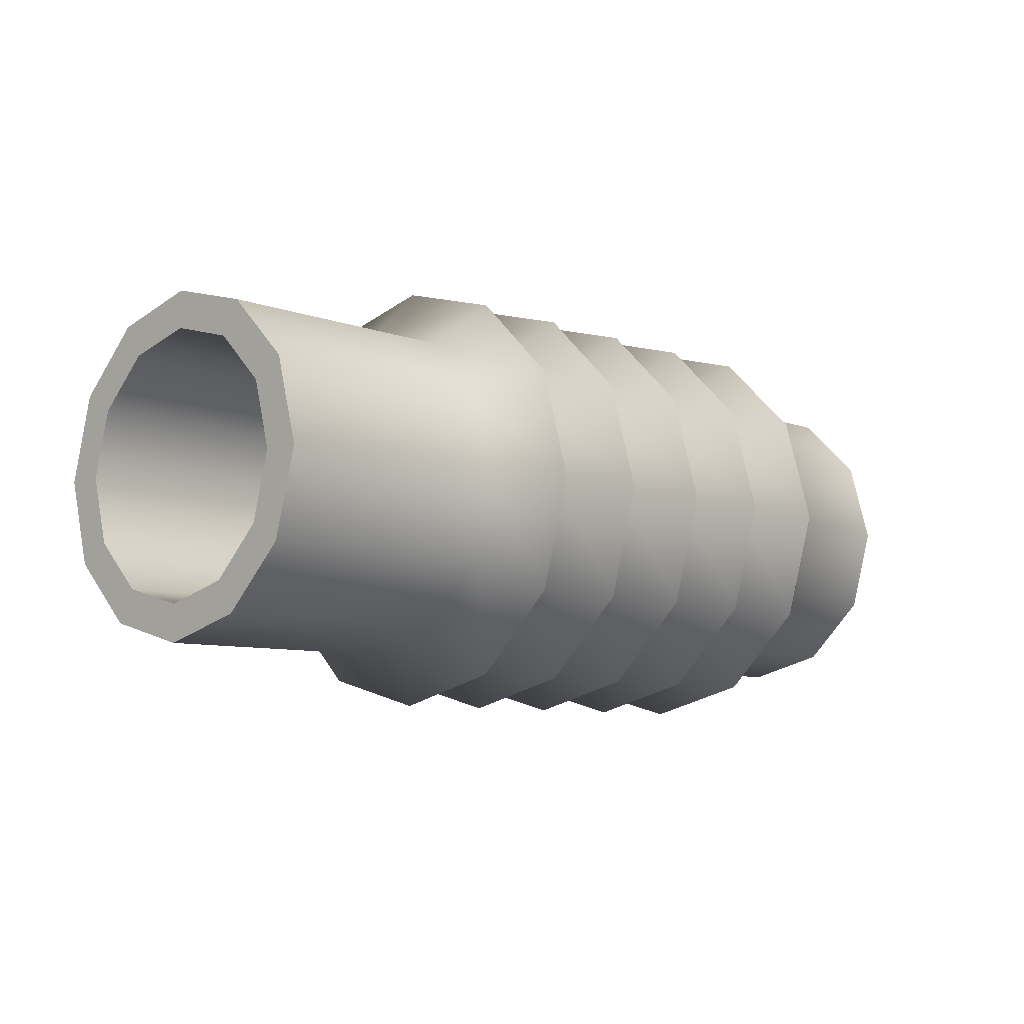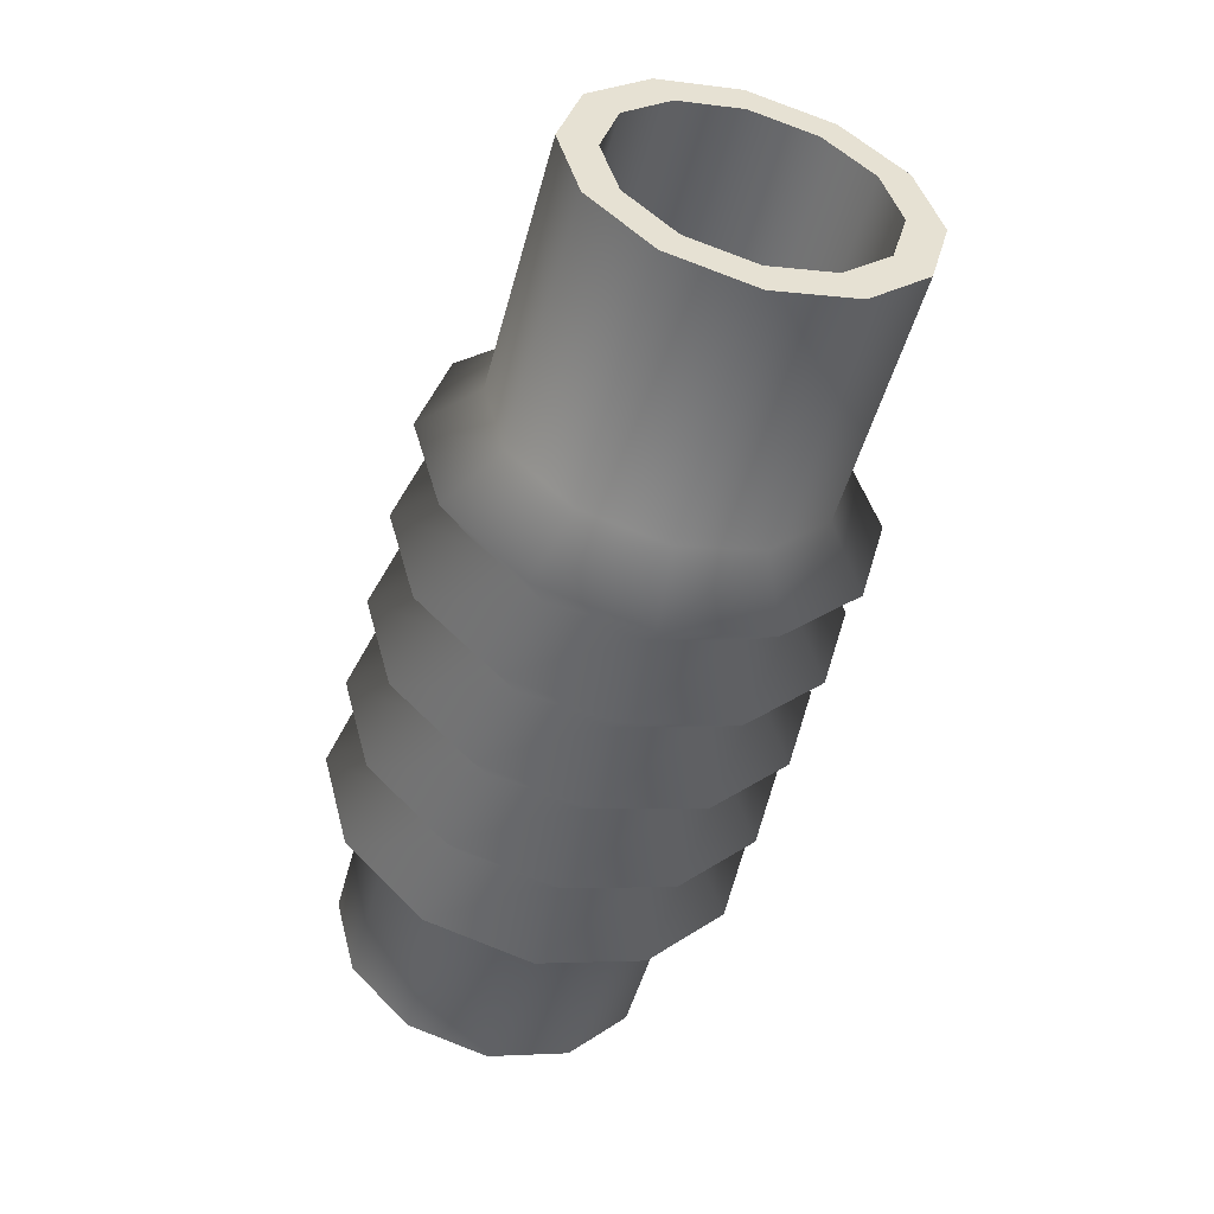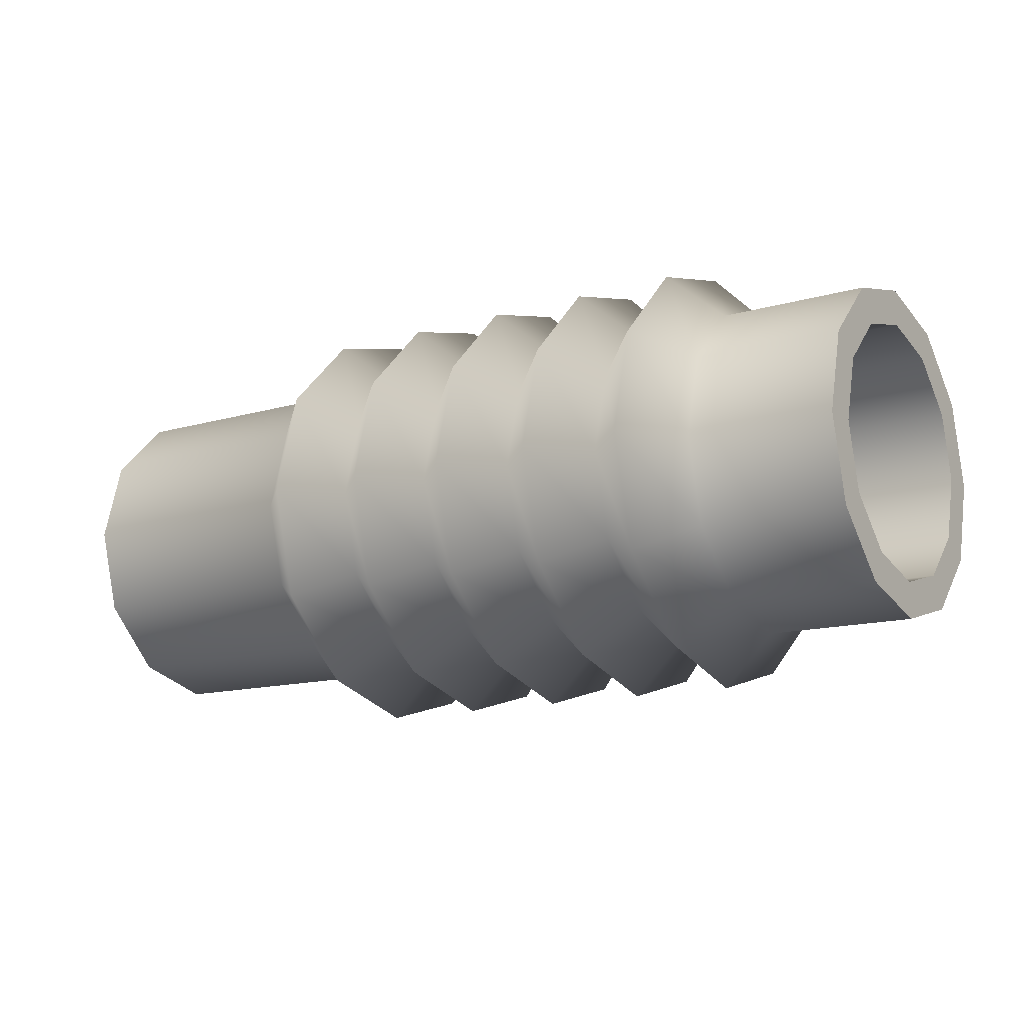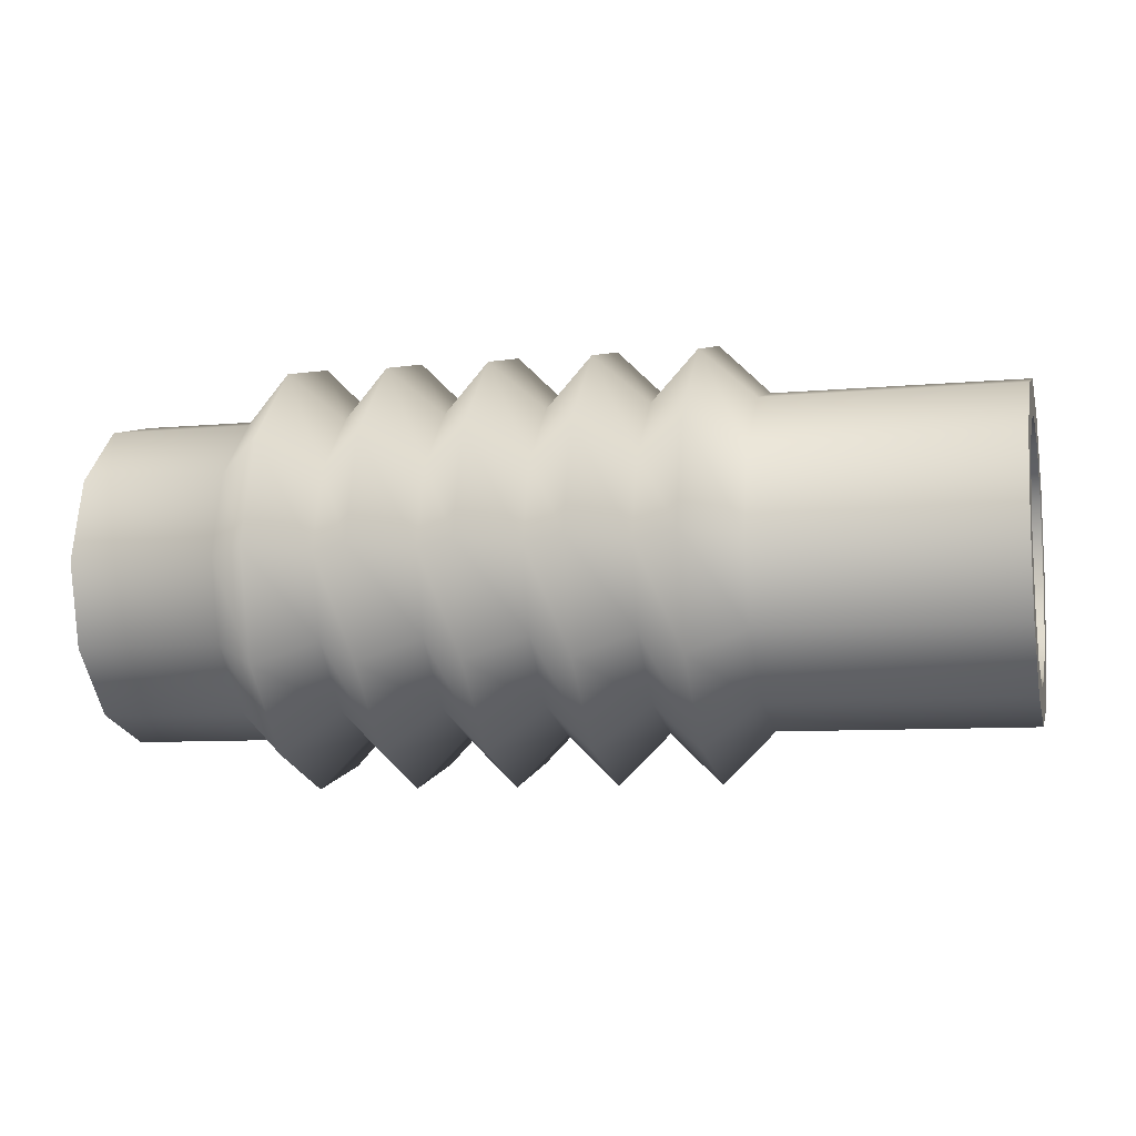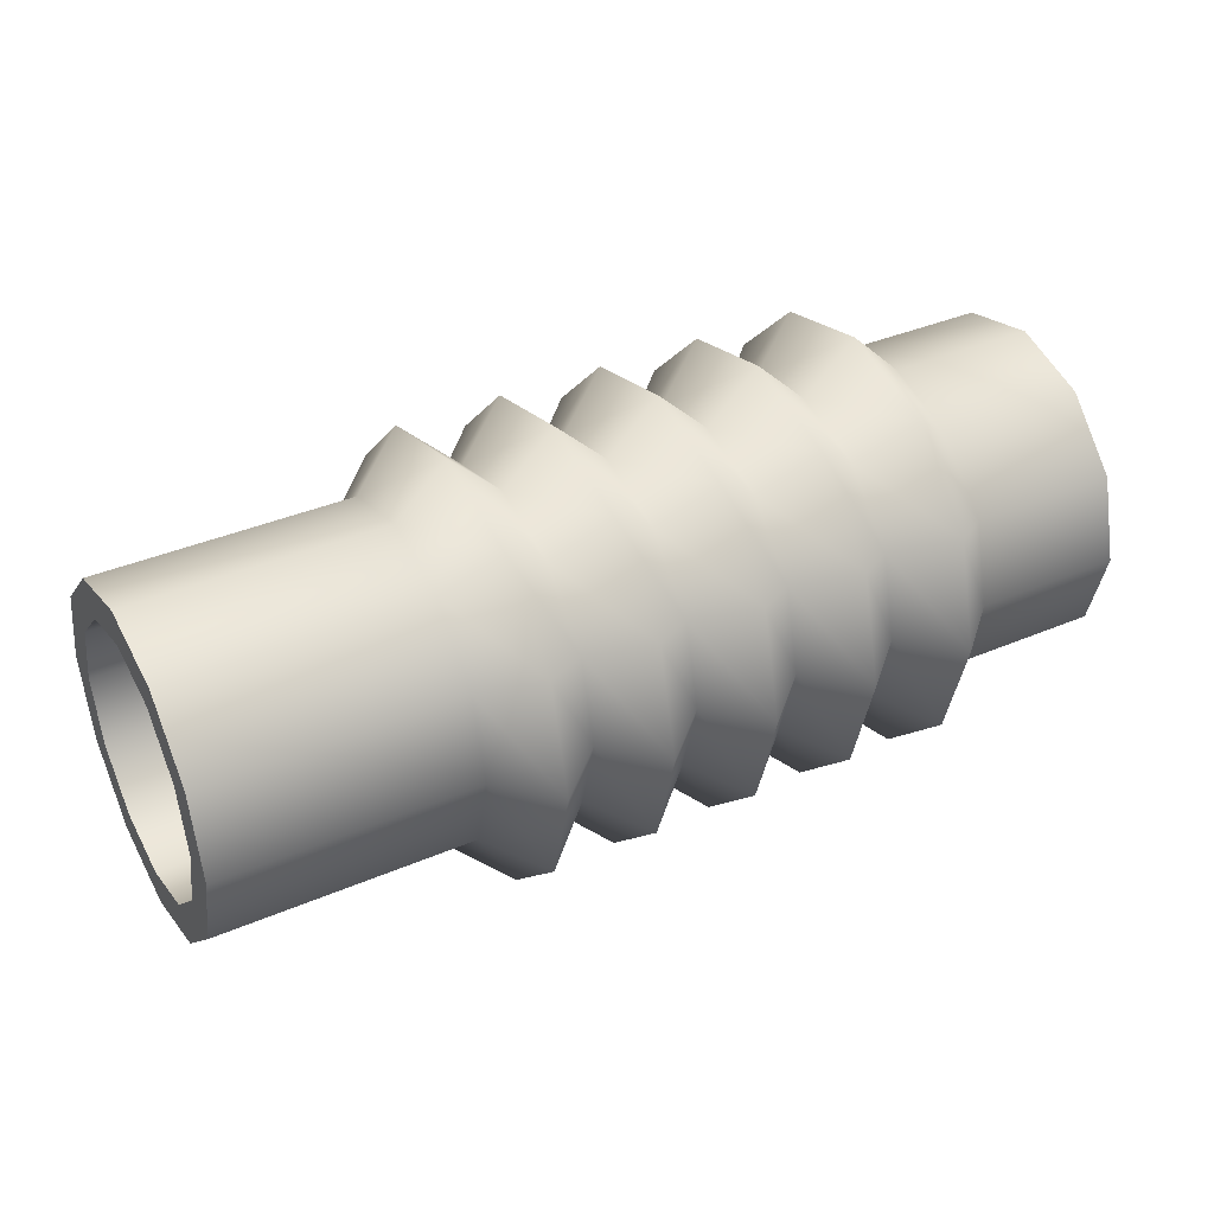
<metadata>
{"format":"obj","ext":"obj","renderer":"f3d","projection":"perspective","resolution":1024,"background":"white","views":[{"elev":-7.6,"azim":-47.0,"up":"+Z"},{"elev":-51.0,"azim":-105.1,"up":"+Y"},{"elev":-13.6,"azim":33.4,"up":"+Z"},{"elev":-8.2,"azim":-165.5,"up":"+Y"},{"elev":37.9,"azim":-28.5,"up":"+Z"}]}
</metadata>
<code>
g default
v -0.5212 0.001993 0.1796
v -0.5212 -0.08801 0.1555
v -0.5212 -0.1539 0.08962
v -0.5212 -0.178 -0.000384
v -0.5212 -0.1539 -0.09038
v -0.5212 -0.08801 -0.1563
v -0.5212 0.001993 -0.1804
v -0.5212 0.09199 -0.1563
v -0.5212 0.1579 -0.09038
v -0.5212 0.182 -0.000384
v -0.5212 0.1579 0.08962
v -0.5212 0.09199 0.1555
v -0.1734 0.001993 0.1796
v -0.1734 -0.08801 0.1555
v -0.1734 -0.1539 0.08961
v -0.1734 -0.178 -0.000386
v -0.1734 -0.1539 -0.09039
v -0.1734 -0.08801 -0.1563
v -0.1734 0.001993 -0.1804
v -0.1734 0.09199 -0.1563
v -0.1734 0.1579 -0.09039
v -0.1734 0.182 -0.000386
v -0.1734 0.1579 0.08961
v -0.1734 0.09199 0.1555
v -0.03058 0.001994 0.1796
v -0.03058 -0.08801 0.1555
v -0.03058 -0.1539 0.08962
v -0.03058 -0.178 -0.000383
v -0.03057 -0.1539 -0.09038
v -0.03057 -0.08801 -0.1563
v -0.03056 0.001992 -0.1804
v -0.03057 0.09199 -0.1563
v -0.03057 0.1579 -0.09038
v -0.03057 0.182 -0.000384
v -0.03058 0.1579 0.08962
v -0.03058 0.09199 0.1555
v 0.1123 0.001993 0.1796
v 0.1123 -0.08801 0.1555
v 0.1123 -0.1539 0.08962
v 0.1123 -0.178 -0.000378
v 0.1123 -0.1539 -0.09038
v 0.1123 -0.08801 -0.1563
v 0.1123 0.00199 -0.1804
v 0.1123 0.09199 -0.1563
v 0.1123 0.1579 -0.09038
v 0.1123 0.182 -0.00038
v 0.1123 0.1579 0.08962
v 0.1123 0.09199 0.1555
v 0.2551 0.001992 0.1796
v 0.2551 -0.08801 0.1555
v 0.2551 -0.1539 0.08963
v 0.2551 -0.178 -0.000369
v 0.2551 -0.1539 -0.09037
v 0.2552 -0.08801 -0.1563
v 0.2552 0.001989 -0.1804
v 0.2552 0.09199 -0.1563
v 0.2551 0.1579 -0.09037
v 0.2551 0.182 -0.000371
v 0.2551 0.1579 0.08963
v 0.2551 0.09199 0.1555
v 0.398 0.001992 0.1796
v 0.398 -0.08801 0.1555
v 0.398 -0.1539 0.08964
v 0.398 -0.178 -0.000359
v 0.398 -0.1539 -0.09036
v 0.398 -0.08801 -0.1562
v 0.398 0.001991 -0.1804
v 0.398 0.09199 -0.1562
v 0.398 0.1579 -0.09036
v 0.398 0.182 -0.00036
v 0.398 0.1579 0.08964
v 0.398 0.09199 0.1555
v 0.5408 0.001993 0.1797
v 0.5408 -0.08801 0.1555
v 0.5409 -0.1539 0.08965
v 0.5409 -0.178 -0.00035
v 0.5409 -0.1539 -0.09035
v 0.5409 -0.08801 -0.1562
v 0.5409 0.001993 -0.1804
v 0.5409 0.09199 -0.1562
v 0.5409 0.1579 -0.09035
v 0.5409 0.182 -0.00035
v 0.5409 0.1579 0.08965
v 0.5408 0.09199 0.1555
v 0.7453 0.001993 0.1797
v 0.7453 -0.08801 0.1555
v 0.7453 -0.1539 0.08965
v 0.7453 -0.178 -0.000345
v 0.7453 -0.1539 -0.09034
v 0.7453 -0.08801 -0.1562
v 0.7453 0.001993 -0.1803
v 0.7453 0.09199 -0.1562
v 0.7453 0.1579 -0.09034
v 0.7453 0.182 -0.000345
v 0.7453 0.1579 0.08965
v 0.7453 0.09199 0.1555
v 0.7453 0.001993 0.2297
v 0.7453 -0.113 0.1988
v 0.7453 -0.1972 0.1147
v 0.7453 -0.228 -0.000345
v 0.7453 -0.1972 -0.1153
v 0.7453 -0.113 -0.1995
v 0.7453 0.001993 -0.2303
v 0.7453 0.117 -0.1995
v 0.7453 0.2012 -0.1153
v 0.7453 0.232 -0.000345
v 0.7453 0.2012 0.1147
v 0.7453 0.117 0.1988
v 0.5408 0.001993 0.2296
v 0.5408 -0.113 0.1988
v 0.5408 -0.1972 0.1147
v 0.5409 -0.228 -0.00035
v 0.5409 -0.1972 -0.1153
v 0.5409 -0.113 -0.1995
v 0.5409 0.001993 -0.2303
v 0.5409 0.117 -0.1995
v 0.5409 0.2012 -0.1153
v 0.5409 0.232 -0.00035
v 0.5408 0.2012 0.1147
v 0.5408 0.117 0.1988
v 0.398 0.001992 0.2296
v 0.398 -0.113 0.1988
v 0.398 -0.1972 0.1146
v 0.398 -0.228 -0.000359
v 0.398 -0.1972 -0.1154
v 0.398 -0.113 -0.1995
v 0.398 0.001991 -0.2304
v 0.398 0.117 -0.1995
v 0.398 0.2012 -0.1154
v 0.398 0.232 -0.00036
v 0.398 0.2012 0.1146
v 0.398 0.117 0.1988
v 0.2551 0.001992 0.2296
v 0.2551 -0.113 0.1988
v 0.2551 -0.1972 0.1146
v 0.2551 -0.228 -0.000369
v 0.2551 -0.1972 -0.1154
v 0.2552 -0.113 -0.1996
v 0.2552 0.001989 -0.2304
v 0.2552 0.117 -0.1996
v 0.2552 0.2012 -0.1154
v 0.2551 0.232 -0.000372
v 0.2551 0.2012 0.1146
v 0.2551 0.117 0.1988
v 0.1123 0.001993 0.2296
v 0.1123 -0.113 0.1988
v 0.1123 -0.1972 0.1146
v 0.1123 -0.228 -0.000378
v 0.1123 -0.1972 -0.1154
v 0.1123 -0.113 -0.1996
v 0.1123 0.00199 -0.2304
v 0.1123 0.117 -0.1996
v 0.1123 0.2012 -0.1154
v 0.1123 0.232 -0.000381
v 0.1123 0.2012 0.1146
v 0.1123 0.117 0.1988
v -0.03059 0.001994 0.2296
v -0.03059 -0.113 0.1988
v -0.03058 -0.1972 0.1146
v -0.03058 -0.228 -0.000383
v -0.03057 -0.1972 -0.1154
v -0.03056 -0.113 -0.1996
v -0.03056 0.001992 -0.2304
v -0.03056 0.117 -0.1996
v -0.03057 0.2012 -0.1154
v -0.03057 0.232 -0.000385
v -0.03058 0.2012 0.1146
v -0.03059 0.117 0.1988
v -0.1734 0.001993 0.2296
v -0.1734 -0.113 0.1988
v -0.1734 -0.1972 0.1146
v -0.1734 -0.228 -0.000386
v -0.1734 -0.1972 -0.1154
v -0.1734 -0.113 -0.1996
v -0.1734 0.001993 -0.2304
v -0.1734 0.117 -0.1996
v -0.1734 0.2012 -0.1154
v -0.1734 0.232 -0.000386
v -0.1734 0.2012 0.1146
v -0.1734 0.117 0.1988
v -0.5212 0.001993 0.2296
v -0.5212 -0.113 0.1988
v -0.5212 -0.1972 0.1146
v -0.5212 -0.228 -0.000384
v -0.5212 -0.1972 -0.1154
v -0.5212 -0.113 -0.1996
v -0.5212 0.001993 -0.2304
v -0.5212 0.117 -0.1996
v -0.5212 0.2012 -0.1154
v -0.5212 0.232 -0.000384
v -0.5212 0.2012 0.1146
v -0.5212 0.117 0.1988
v 0.4694 0.3022 -0.000355
v 0.4694 0.262 0.1498
v 0.4694 0.1521 0.2597
v 0.4694 0.001993 0.2999
v 0.4694 -0.1481 0.2597
v 0.4694 -0.258 0.1498
v 0.4694 -0.2982 -0.000354
v 0.4694 -0.258 -0.1505
v 0.4694 -0.1481 -0.2604
v 0.4694 0.001992 -0.3006
v 0.4694 0.1521 -0.2604
v 0.4694 0.262 -0.1505
v 0.3266 0.3022 -0.000366
v 0.3266 0.262 0.1498
v 0.3266 0.1521 0.2596
v 0.3266 0.001992 0.2999
v 0.3266 -0.1481 0.2596
v 0.3266 -0.258 0.1498
v 0.3266 -0.2982 -0.000363
v 0.3266 -0.258 -0.1505
v 0.3266 -0.1481 -0.2604
v 0.3266 0.001989 -0.3006
v 0.3266 0.1521 -0.2604
v 0.3266 0.262 -0.1505
v 0.1837 0.3022 -0.000379
v 0.1837 0.262 0.1497
v 0.1837 0.1521 0.2596
v 0.1837 0.001993 0.2999
v 0.1837 -0.1481 0.2596
v 0.1837 -0.258 0.1497
v 0.1837 -0.2982 -0.000374
v 0.1837 -0.258 -0.1505
v 0.1837 -0.1481 -0.2604
v 0.1837 0.001988 -0.3006
v 0.1837 0.1521 -0.2604
v 0.1837 0.262 -0.1505
v 0.04086 0.3022 -0.000383
v 0.04085 0.262 0.1497
v 0.04084 0.1521 0.2596
v 0.04084 0.001994 0.2999
v 0.04084 -0.1481 0.2596
v 0.04084 -0.258 0.1497
v 0.04085 -0.2982 -0.00038
v 0.04086 -0.258 -0.1505
v 0.04087 -0.1481 -0.2604
v 0.04087 0.001991 -0.3006
v 0.04087 0.1521 -0.2604
v 0.04086 0.262 -0.1505
v -0.102 0.3022 -0.000386
v -0.102 0.262 0.1497
v -0.102 0.1521 0.2596
v -0.102 0.001994 0.2999
v -0.102 -0.1481 0.2596
v -0.102 -0.258 0.1497
v -0.102 -0.2982 -0.000385
v -0.102 -0.258 -0.1505
v -0.102 -0.1481 -0.2604
v -0.102 0.001993 -0.3006
v -0.102 0.1521 -0.2604
v -0.102 0.262 -0.1505
g FoodShortRUpperArm
f 2 1 13 14
f 3 2 14 15
f 4 3 15 16
f 5 4 16 17
f 6 5 17 18
f 7 6 18 19
f 8 7 19 20
f 9 8 20 21
f 10 9 21 22
f 11 10 22 23
f 12 11 23 24
f 1 12 24 13
f 14 13 25 26
f 15 14 26 27
f 16 15 27 28
f 17 16 28 29
f 18 17 29 30
f 19 18 30 31
f 20 19 31 32
f 21 20 32 33
f 22 21 33 34
f 23 22 34 35
f 24 23 35 36
f 13 24 36 25
f 26 25 37 38
f 27 26 38 39
f 28 27 39 40
f 29 28 40 41
f 30 29 41 42
f 31 30 42 43
f 32 31 43 44
f 33 32 44 45
f 34 33 45 46
f 35 34 46 47
f 36 35 47 48
f 25 36 48 37
f 38 37 49 50
f 39 38 50 51
f 40 39 51 52
f 41 40 52 53
f 42 41 53 54
f 43 42 54 55
f 44 43 55 56
f 45 44 56 57
f 46 45 57 58
f 47 46 58 59
f 48 47 59 60
f 37 48 60 49
f 50 49 61 62
f 51 50 62 63
f 52 51 63 64
f 53 52 64 65
f 54 53 65 66
f 55 54 66 67
f 56 55 67 68
f 57 56 68 69
f 58 57 69 70
f 59 58 70 71
f 60 59 71 72
f 49 60 72 61
f 62 61 73 74
f 63 62 74 75
f 64 63 75 76
f 65 64 76 77
f 66 65 77 78
f 67 66 78 79
f 68 67 79 80
f 69 68 80 81
f 70 69 81 82
f 71 70 82 83
f 72 71 83 84
f 61 72 84 73
f 74 73 85 86
f 75 74 86 87
f 76 75 87 88
f 77 76 88 89
f 78 77 89 90
f 79 78 90 91
f 80 79 91 92
f 81 80 92 93
f 82 81 93 94
f 83 82 94 95
f 84 83 95 96
f 73 84 96 85
f 86 85 97 98
f 87 86 98 99
f 88 87 99 100
f 89 88 100 101
f 90 89 101 102
f 91 90 102 103
f 92 91 103 104
f 93 92 104 105
f 94 93 105 106
f 95 94 106 107
f 96 95 107 108
f 85 96 108 97
f 98 97 109 110
f 99 98 110 111
f 100 99 111 112
f 101 100 112 113
f 102 101 113 114
f 103 102 114 115
f 104 103 115 116
f 105 104 116 117
f 106 105 117 118
f 107 106 118 119
f 108 107 119 120
f 97 108 120 109
f 110 109 196 197
f 111 110 197 198
f 112 111 198 199
f 113 112 199 200
f 114 113 200 201
f 115 114 201 202
f 116 115 202 203
f 117 116 203 204
f 118 117 204 193
f 119 118 193 194
f 120 119 194 195
f 109 120 195 196
f 122 121 208 209
f 123 122 209 210
f 124 123 210 211
f 125 124 211 212
f 126 125 212 213
f 127 126 213 214
f 128 127 214 215
f 129 128 215 216
f 130 129 216 205
f 131 130 205 206
f 132 131 206 207
f 121 132 207 208
f 134 133 220 221
f 135 134 221 222
f 136 135 222 223
f 137 136 223 224
f 138 137 224 225
f 139 138 225 226
f 140 139 226 227
f 141 140 227 228
f 142 141 228 217
f 143 142 217 218
f 144 143 218 219
f 133 144 219 220
f 146 145 232 233
f 147 146 233 234
f 148 147 234 235
f 149 148 235 236
f 150 149 236 237
f 151 150 237 238
f 152 151 238 239
f 153 152 239 240
f 154 153 240 229
f 155 154 229 230
f 156 155 230 231
f 145 156 231 232
f 158 157 244 245
f 159 158 245 246
f 160 159 246 247
f 161 160 247 248
f 162 161 248 249
f 163 162 249 250
f 164 163 250 251
f 165 164 251 252
f 166 165 252 241
f 167 166 241 242
f 168 167 242 243
f 157 168 243 244
f 170 169 181 182
f 171 170 182 183
f 172 171 183 184
f 173 172 184 185
f 174 173 185 186
f 175 174 186 187
f 176 175 187 188
f 177 176 188 189
f 178 177 189 190
f 179 178 190 191
f 180 179 191 192
f 169 180 192 181
f 182 181 1 2
f 183 182 2 3
f 184 183 3 4
f 185 184 4 5
f 186 185 5 6
f 187 186 6 7
f 188 187 7 8
f 189 188 8 9
f 190 189 9 10
f 191 190 10 11
f 192 191 11 12
f 181 192 12 1
f 194 193 130 131
f 195 194 131 132
f 196 195 132 121
f 197 196 121 122
f 198 197 122 123
f 199 198 123 124
f 200 199 124 125
f 201 200 125 126
f 202 201 126 127
f 203 202 127 128
f 204 203 128 129
f 193 204 129 130
f 206 205 142 143
f 207 206 143 144
f 208 207 144 133
f 209 208 133 134
f 210 209 134 135
f 211 210 135 136
f 212 211 136 137
f 213 212 137 138
f 214 213 138 139
f 215 214 139 140
f 216 215 140 141
f 205 216 141 142
f 218 217 154 155
f 219 218 155 156
f 220 219 156 145
f 221 220 145 146
f 222 221 146 147
f 223 222 147 148
f 224 223 148 149
f 225 224 149 150
f 226 225 150 151
f 227 226 151 152
f 228 227 152 153
f 217 228 153 154
f 230 229 166 167
f 231 230 167 168
f 232 231 168 157
f 233 232 157 158
f 234 233 158 159
f 235 234 159 160
f 236 235 160 161
f 237 236 161 162
f 238 237 162 163
f 239 238 163 164
f 240 239 164 165
f 229 240 165 166
f 242 241 178 179
f 243 242 179 180
f 244 243 180 169
f 245 244 169 170
f 246 245 170 171
f 247 246 171 172
f 248 247 172 173
f 249 248 173 174
f 250 249 174 175
f 251 250 175 176
f 252 251 176 177
f 241 252 177 178

</code>
